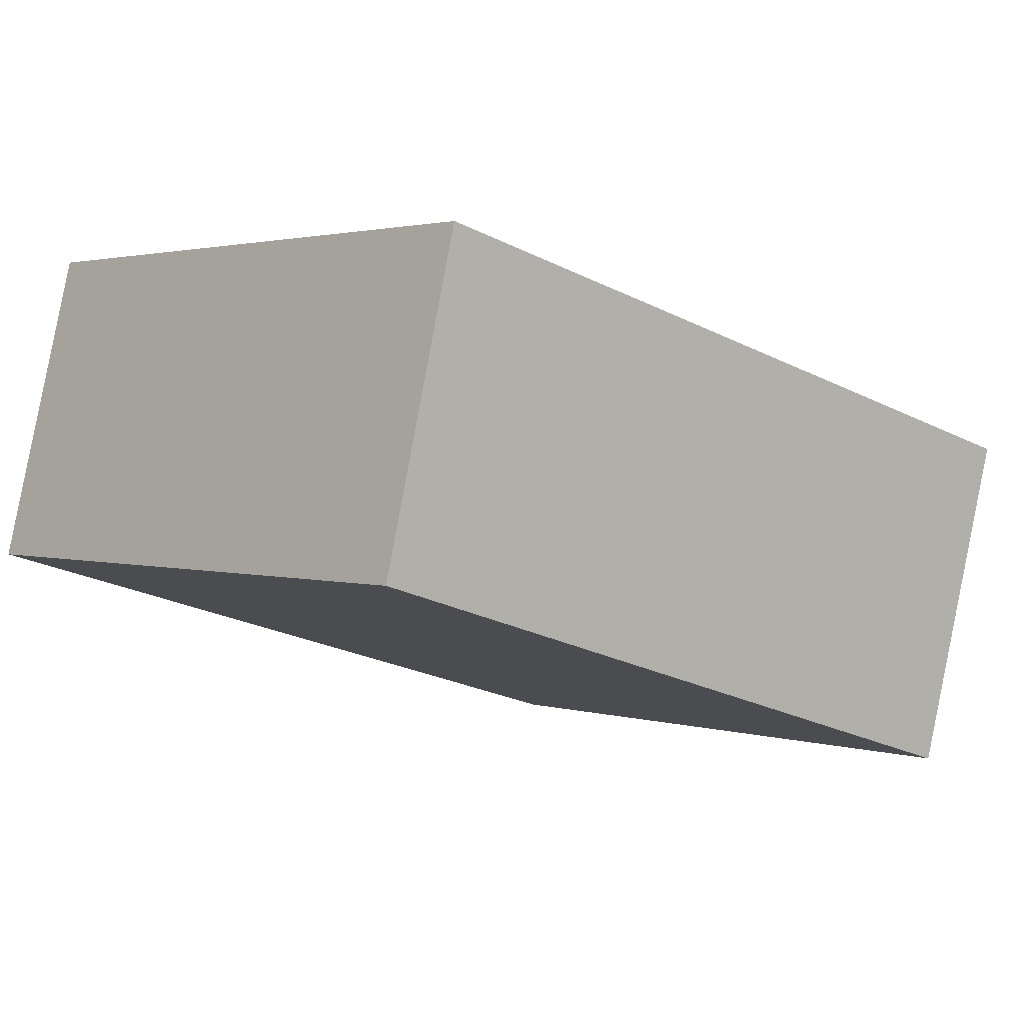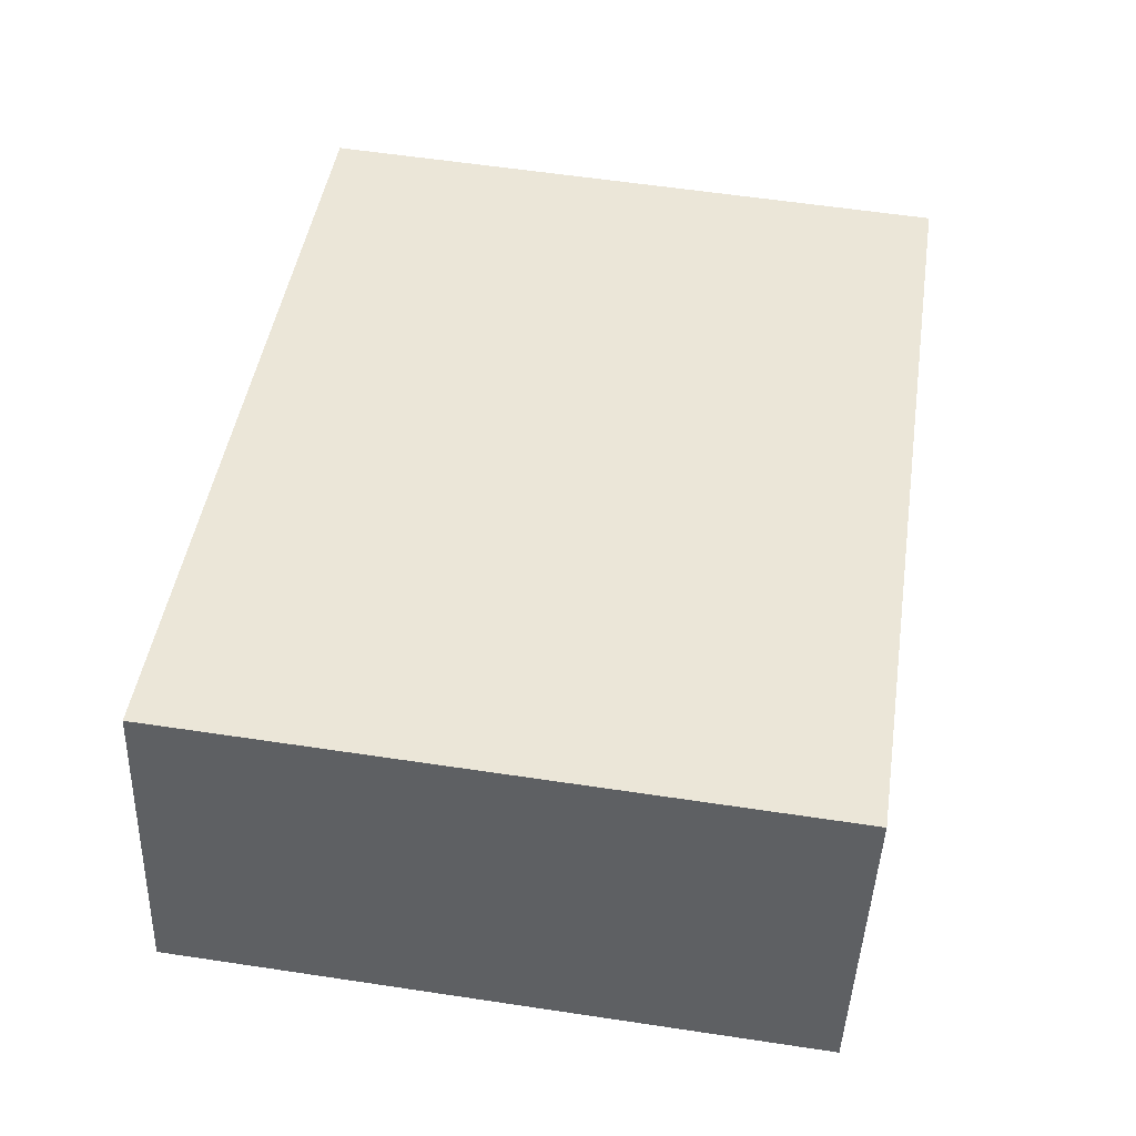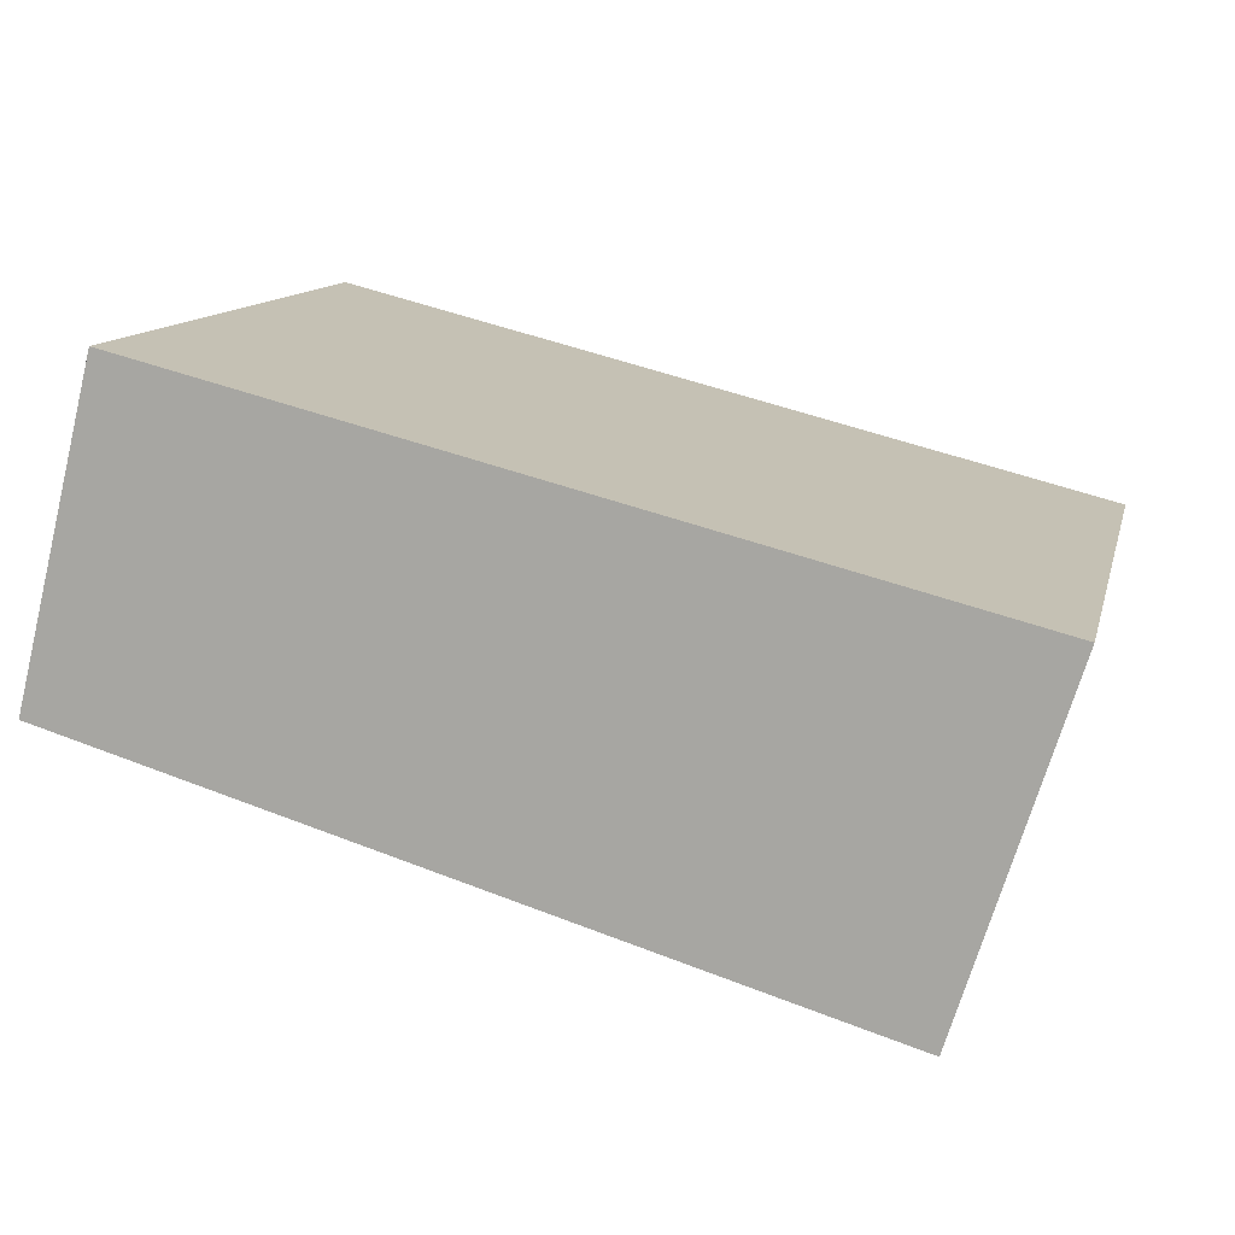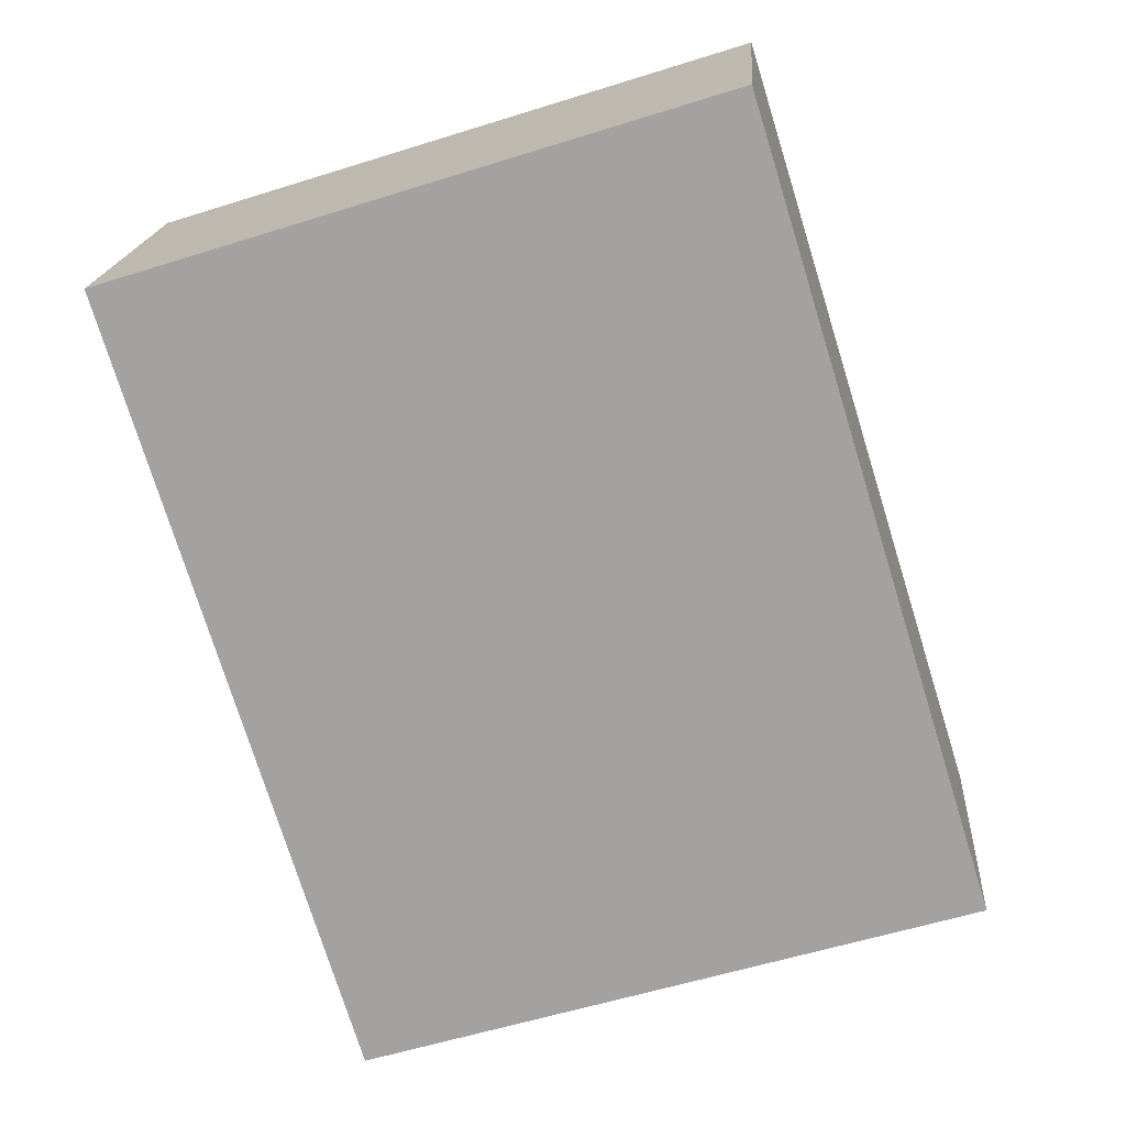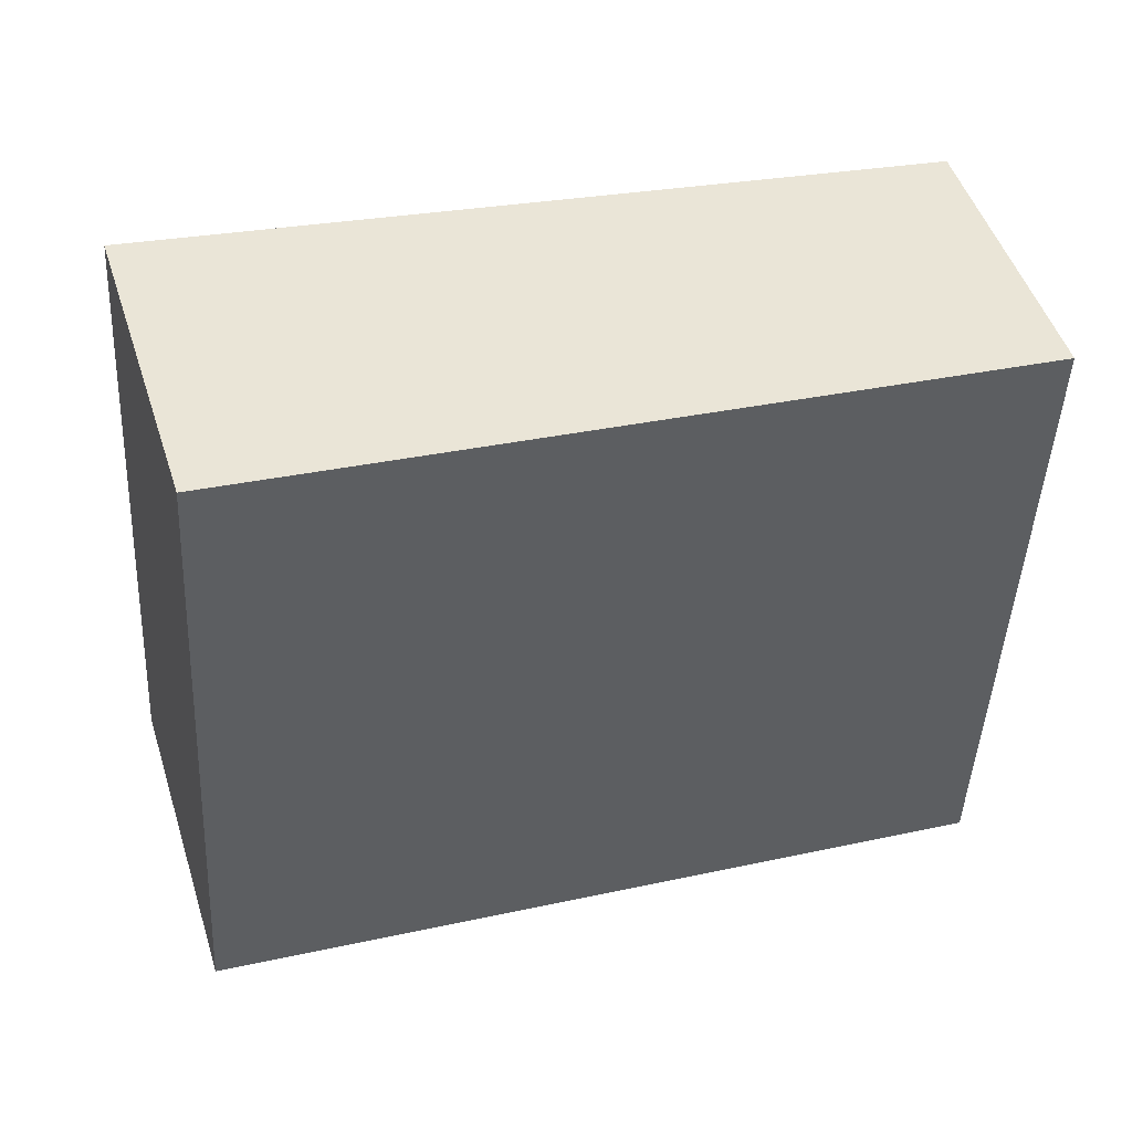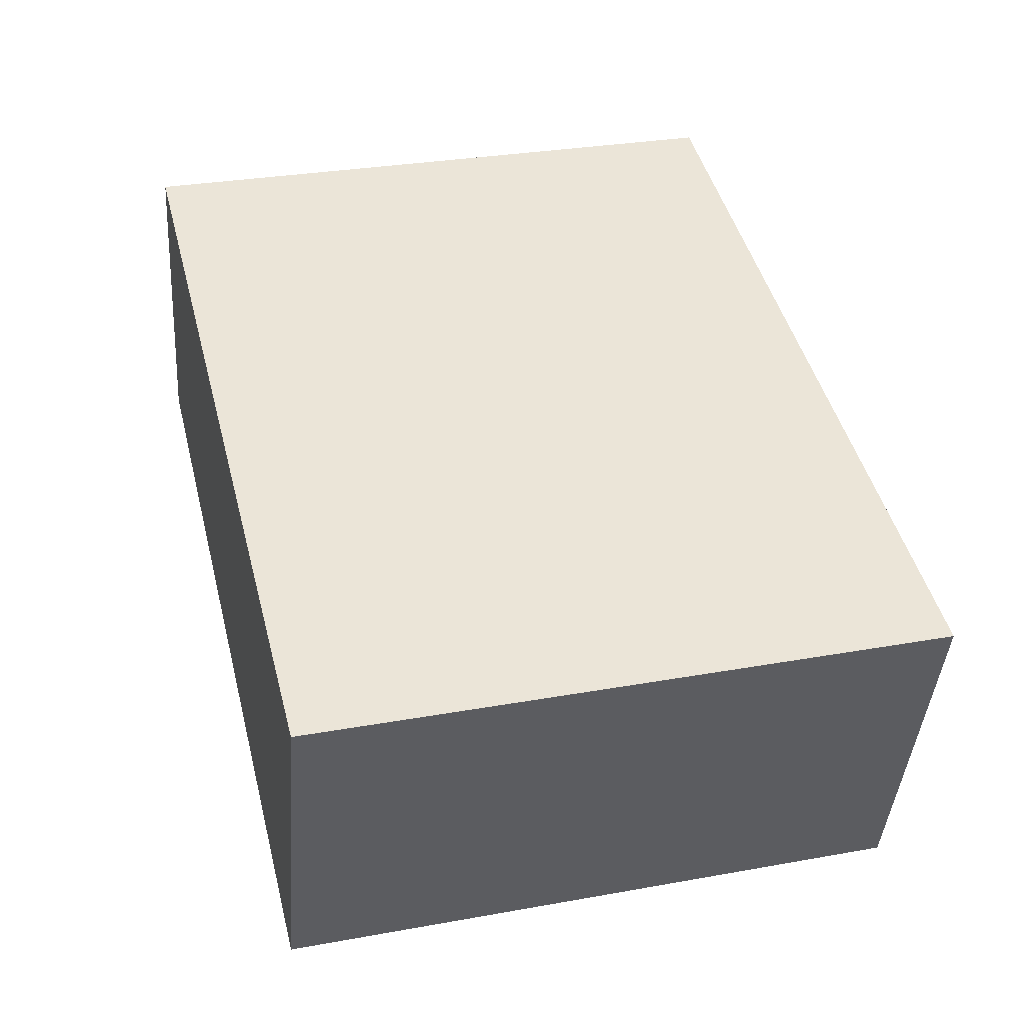
<metadata>
{"format":"obj","ext":"obj","renderer":"f3d","projection":"perspective","resolution":1024,"background":"white","views":[{"elev":2.2,"azim":-43.0,"up":"+Z"},{"elev":59.0,"azim":-81.2,"up":"+Z"},{"elev":12.2,"azim":13.0,"up":"+Z"},{"elev":-57.9,"azim":-72.0,"up":"+Z"},{"elev":-47.3,"azim":177.1,"up":"+Z"},{"elev":30.5,"azim":75.4,"up":"+Z"}]}
</metadata>
<code>
v  3.167 2.267 0.399
v  0 2.267 1.388e-16
v  0.28 2.267 1.129
v  2.781 2.267 -0.824
v  0 0 0
v  0.28 -6.913e-17 1.129
v  3.167 -2.443e-17 0.399
v  2.781 5.046e-17 -0.824
g defaultobject
f 1 2 3
f 2 1 4
f 5 3 2
f 3 5 6
f 6 1 3
f 1 6 7
f 7 4 1
f 4 7 8
f 8 2 4
f 2 8 5
f 5 7 6
f 7 5 8

</code>
